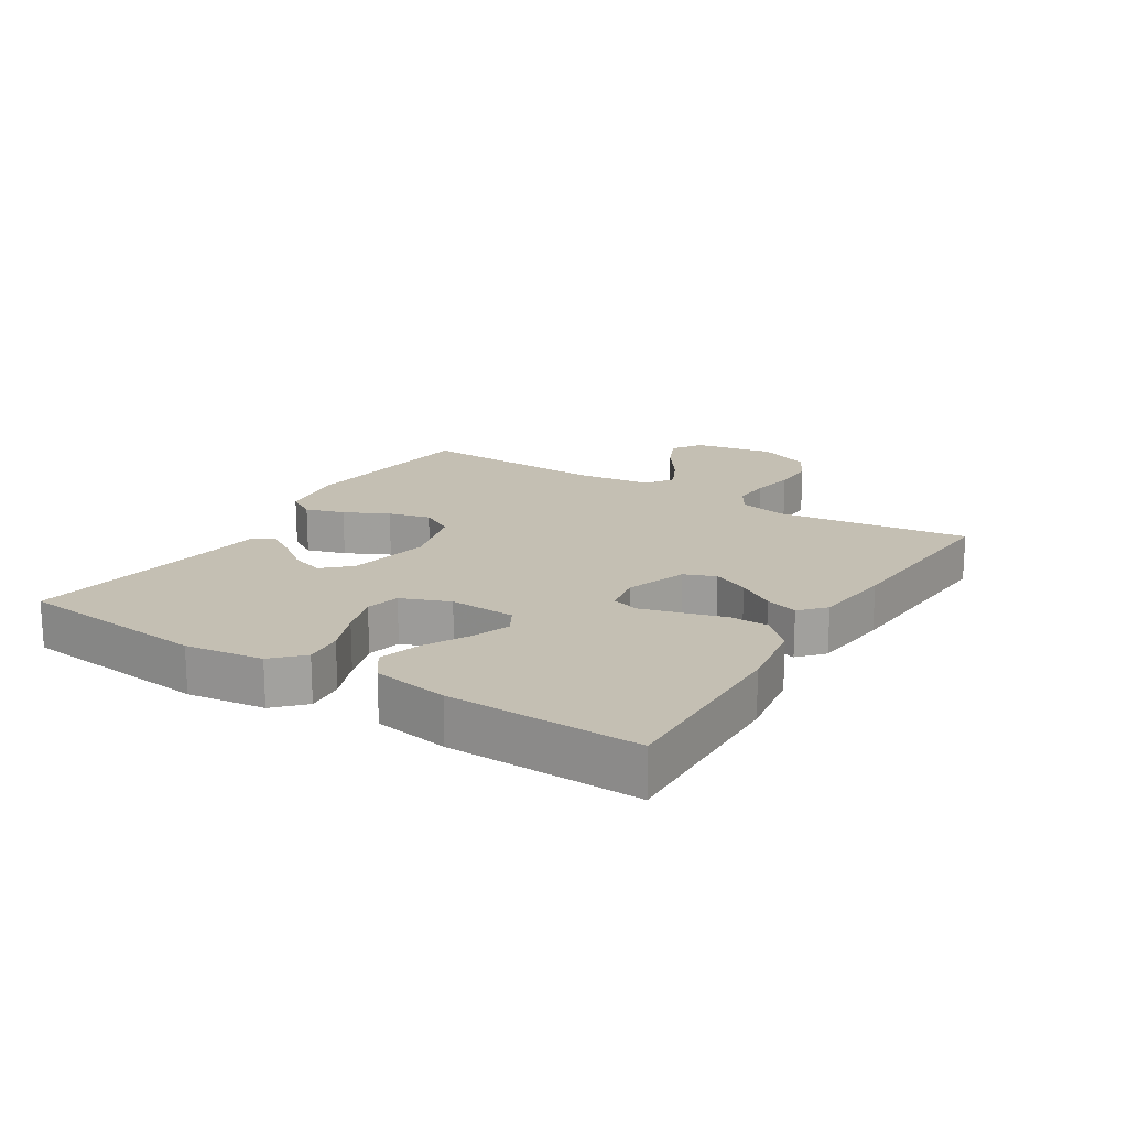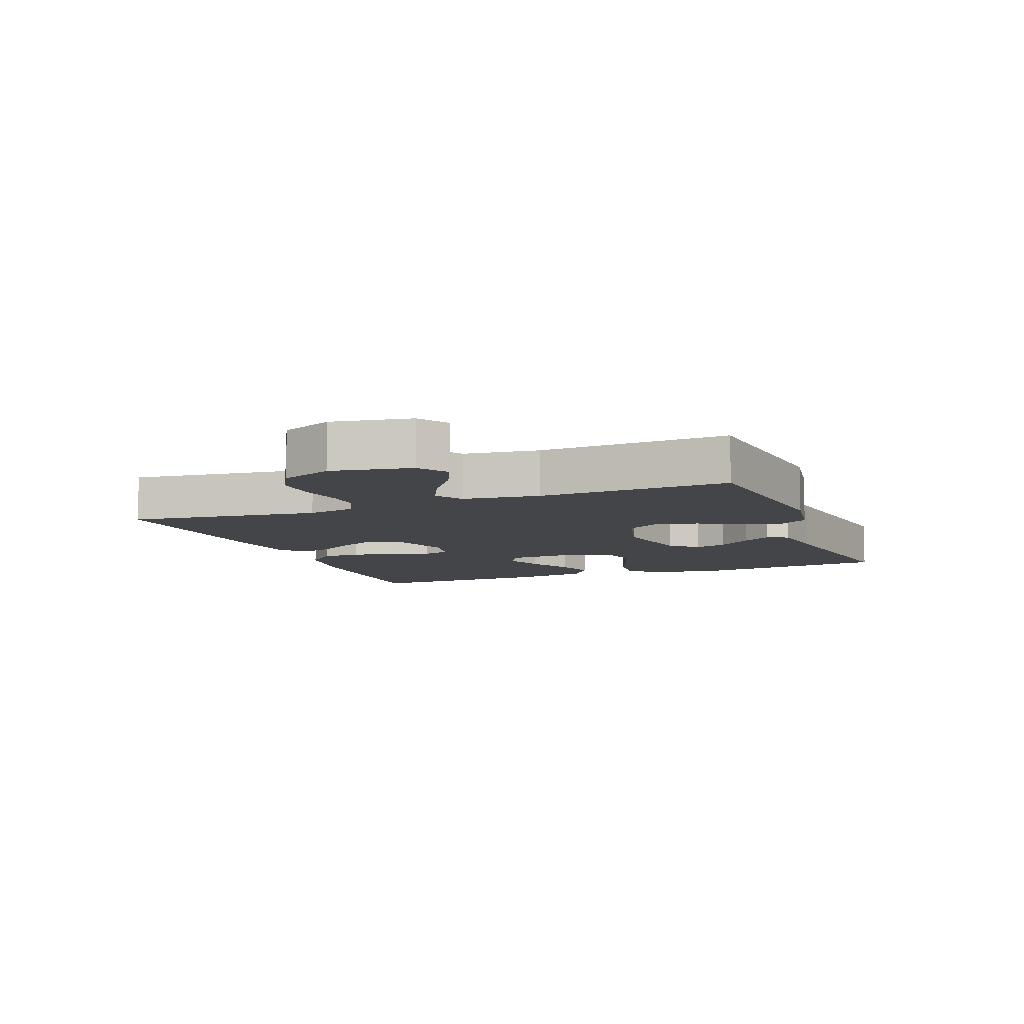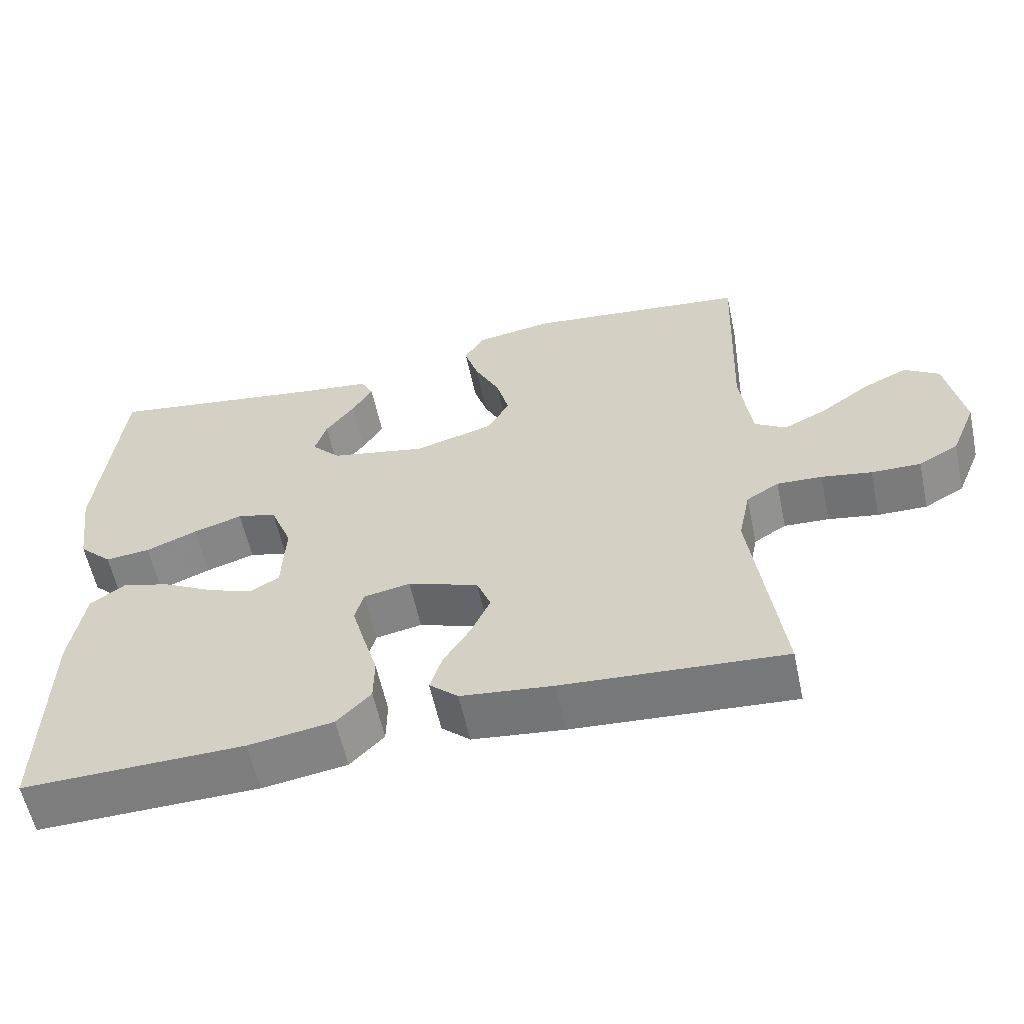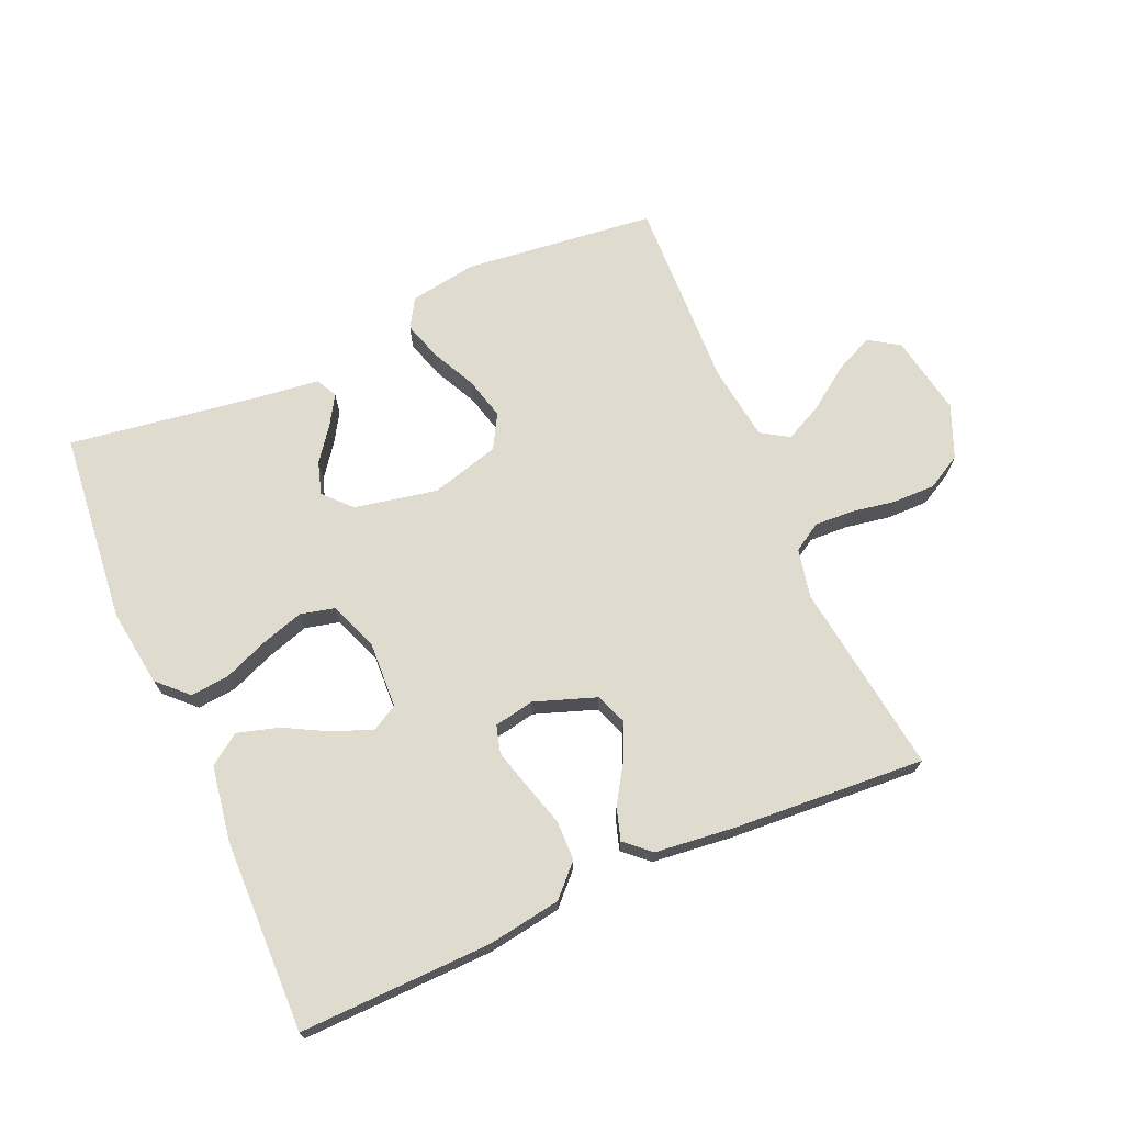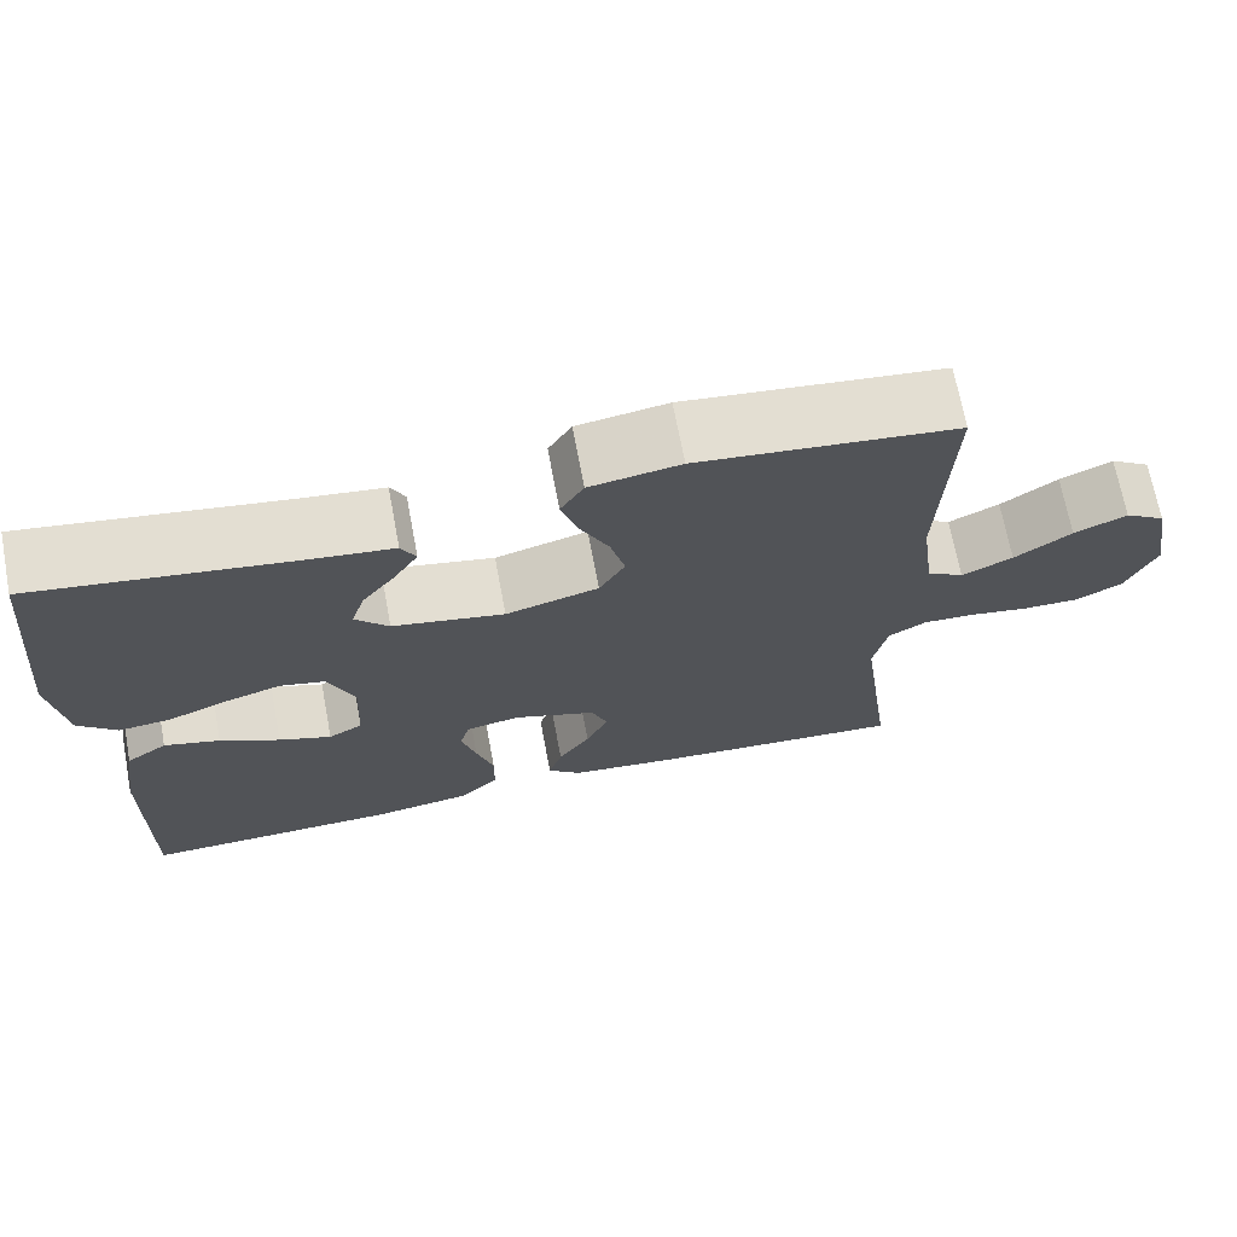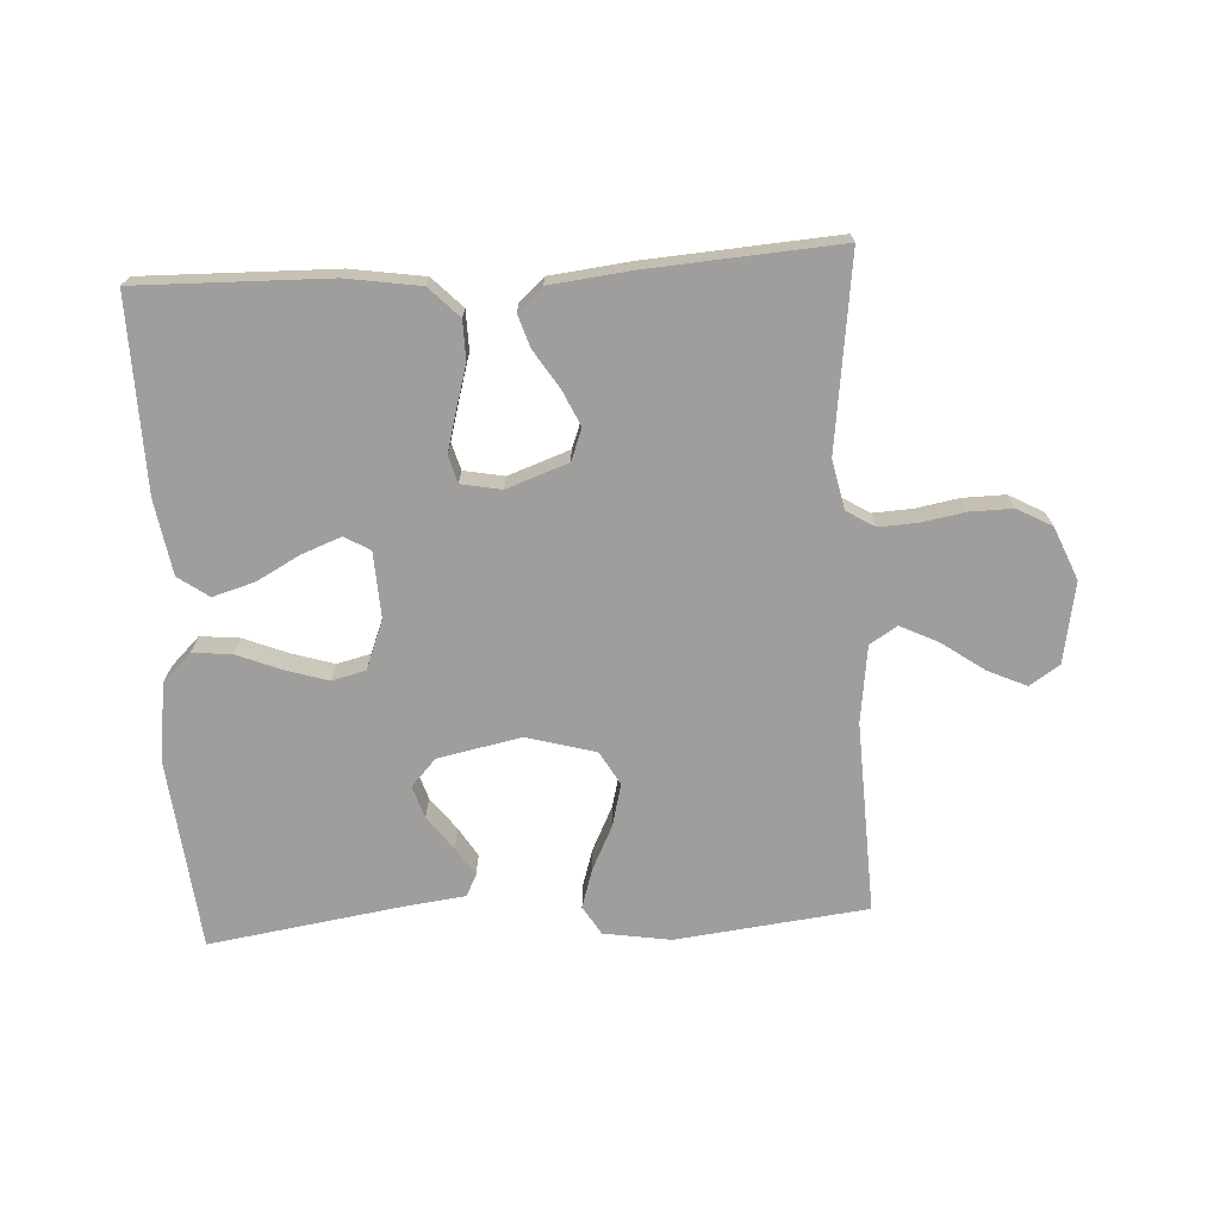
<metadata>
{"format":"obj","ext":"obj","renderer":"f3d","projection":"perspective","resolution":1024,"background":"white","views":[{"elev":17.8,"azim":122.1,"up":"+Y"},{"elev":-8.6,"azim":-68.6,"up":"+Y"},{"elev":-58.7,"azim":-167.9,"up":"+Z"},{"elev":70.4,"azim":156.4,"up":"+Y"},{"elev":69.7,"azim":169.3,"up":"+Z"},{"elev":-71.0,"azim":-176.6,"up":"+Y"}]}
</metadata>
<code>
v -0.5 0.07 0.5
v -0.2 0.07 0.534
v -0.095 0.07 0.517
v -0.068 0.07 0.472
v -0.087 0.07 0.411
v -0.121 0.07 0.342
v -0.138 0.07 0.276
v -0.108 0.07 0.223
v 0 0.07 0.193
v 0.13 0.07 0.219
v 0.169 0.07 0.261
v 0.153 0.07 0.312
v 0.114 0.07 0.364
v 0.086 0.07 0.41
v 0.103 0.07 0.443
v 0.2 0.07 0.455
v 0.5 0.07 0.5
v 0.53 0.07 0.2
v 0.513 0.07 0.078
v 0.468 0.07 0.034
v 0.407 0.07 0.04
v 0.338 0.07 0.068
v 0.271 0.07 0.089
v 0.218 0.07 0.076
v 0.188 0.07 0
v 0.193 0.07 -0.104
v 0.233 0.07 -0.127
v 0.294 0.07 -0.104
v 0.363 0.07 -0.067
v 0.428 0.07 -0.048
v 0.476 0.07 -0.082
v 0.495 0.07 -0.2
v 0.5 0.07 -0.5
v 0.2 0.07 -0.493
v 0.085 0.07 -0.475
v 0.039 0.07 -0.428
v 0.038 0.07 -0.366
v 0.058 0.07 -0.298
v 0.075 0.07 -0.237
v 0.063 0.07 -0.194
v 0 0.07 -0.182
v -0.096 0.07 -0.216
v -0.115 0.07 -0.265
v -0.089 0.07 -0.322
v -0.052 0.07 -0.38
v -0.036 0.07 -0.431
v -0.075 0.07 -0.466
v -0.2 0.07 -0.48
v -0.5 0.07 -0.5
v -0.46 0.07 -0.2
v -0.476 0.07 -0.123
v -0.52 0.07 -0.096
v -0.581 0.07 -0.099
v -0.649 0.07 -0.111
v -0.716 0.07 -0.112
v -0.77 0.07 -0.082
v -0.804 0.07 0
v -0.781 0.07 0.126
v -0.734 0.07 0.157
v -0.673 0.07 0.129
v -0.607 0.07 0.082
v -0.548 0.07 0.053
v -0.505 0.07 0.08
v -0.489 0.07 0.2
v -0.5 0 0.5
v -0.2 0 0.534
v -0.095 0 0.517
v -0.068 0 0.472
v -0.087 0 0.411
v -0.121 0 0.342
v -0.138 0 0.276
v -0.108 0 0.223
v 0 0 0.193
v 0.13 0 0.219
v 0.169 0 0.261
v 0.153 0 0.312
v 0.114 0 0.364
v 0.086 0 0.41
v 0.103 0 0.443
v 0.2 0 0.455
v 0.5 0 0.5
v 0.53 0 0.2
v 0.513 0 0.078
v 0.468 0 0.034
v 0.407 0 0.04
v 0.338 0 0.068
v 0.271 0 0.089
v 0.218 0 0.076
v 0.188 0 0
v 0.193 0 -0.104
v 0.233 0 -0.127
v 0.294 0 -0.104
v 0.363 0 -0.067
v 0.428 0 -0.048
v 0.476 0 -0.082
v 0.495 0 -0.2
v 0.5 0 -0.5
v 0.2 0 -0.493
v 0.085 0 -0.475
v 0.039 0 -0.428
v 0.038 0 -0.366
v 0.058 0 -0.298
v 0.075 0 -0.237
v 0.063 0 -0.194
v 0 0 -0.182
v -0.096 0 -0.216
v -0.115 0 -0.265
v -0.089 0 -0.322
v -0.052 0 -0.38
v -0.036 0 -0.431
v -0.075 0 -0.466
v -0.2 0 -0.48
v -0.5 0 -0.5
v -0.46 0 -0.2
v -0.476 0 -0.123
v -0.52 0 -0.096
v -0.581 0 -0.099
v -0.649 0 -0.111
v -0.716 0 -0.112
v -0.77 0 -0.082
v -0.804 0 0
v -0.781 0 0.126
v -0.734 0 0.157
v -0.673 0 0.129
v -0.607 0 0.082
v -0.548 0 0.053
v -0.505 0 0.08
v -0.489 0 0.2
f 58 59 60 61
f 58 61 62
f 57 58 62
f 56 57 62
f 53 54 55 56
f 52 53 56 62
f 51 52 62 63
f 47 48 49 50
f 44 45 46 47
f 43 44 47 50
f 42 43 50 51
f 35 36 37 38
f 35 38 39
f 34 35 39
f 33 34 39 40
f 31 32 33 40
f 28 29 30 31
f 27 28 31 40
f 19 20 21 22
f 19 22 23
f 16 17 18 19
f 16 19 23
f 12 13 14 15
f 12 15 16 23
f 3 4 5 6
f 3 6 7
f 64 1 2 3
f 64 3 7
f 63 64 7 8
f 41 42 51 63
f 41 63 8 9
f 26 27 40 41
f 25 26 41 9
f 24 25 9 10
f 23 24 10 11
f 11 12 23
f 125 124 123 122
f 126 125 122
f 126 122 121
f 126 121 120
f 120 119 118 117
f 126 120 117 116
f 127 126 116 115
f 114 113 112 111
f 111 110 109 108
f 114 111 108 107
f 115 114 107 106
f 102 101 100 99
f 103 102 99
f 103 99 98
f 104 103 98 97
f 104 97 96 95
f 95 94 93 92
f 104 95 92 91
f 86 85 84 83
f 87 86 83
f 83 82 81 80
f 87 83 80
f 79 78 77 76
f 87 80 79 76
f 70 69 68 67
f 71 70 67
f 67 66 65 128
f 71 67 128
f 72 71 128 127
f 127 115 106 105
f 73 72 127 105
f 105 104 91 90
f 73 105 90 89
f 74 73 89 88
f 75 74 88 87
f 87 76 75
f 1 65 66 2
f 2 66 67 3
f 3 67 68 4
f 4 68 69 5
f 5 69 70 6
f 6 70 71 7
f 7 71 72 8
f 8 72 73 9
f 9 73 74 10
f 10 74 75 11
f 11 75 76 12
f 12 76 77 13
f 13 77 78 14
f 14 78 79 15
f 15 79 80 16
f 16 80 81 17
f 17 81 82 18
f 18 82 83 19
f 19 83 84 20
f 20 84 85 21
f 21 85 86 22
f 22 86 87 23
f 23 87 88 24
f 24 88 89 25
f 25 89 90 26
f 26 90 91 27
f 27 91 92 28
f 28 92 93 29
f 29 93 94 30
f 30 94 95 31
f 31 95 96 32
f 32 96 97 33
f 33 97 98 34
f 34 98 99 35
f 35 99 100 36
f 36 100 101 37
f 37 101 102 38
f 38 102 103 39
f 39 103 104 40
f 40 104 105 41
f 41 105 106 42
f 42 106 107 43
f 43 107 108 44
f 44 108 109 45
f 45 109 110 46
f 46 110 111 47
f 47 111 112 48
f 48 112 113 49
f 49 113 114 50
f 50 114 115 51
f 51 115 116 52
f 52 116 117 53
f 53 117 118 54
f 54 118 119 55
f 55 119 120 56
f 56 120 121 57
f 57 121 122 58
f 58 122 123 59
f 59 123 124 60
f 60 124 125 61
f 61 125 126 62
f 62 126 127 63
f 63 127 128 64
f 64 128 65 1

</code>
